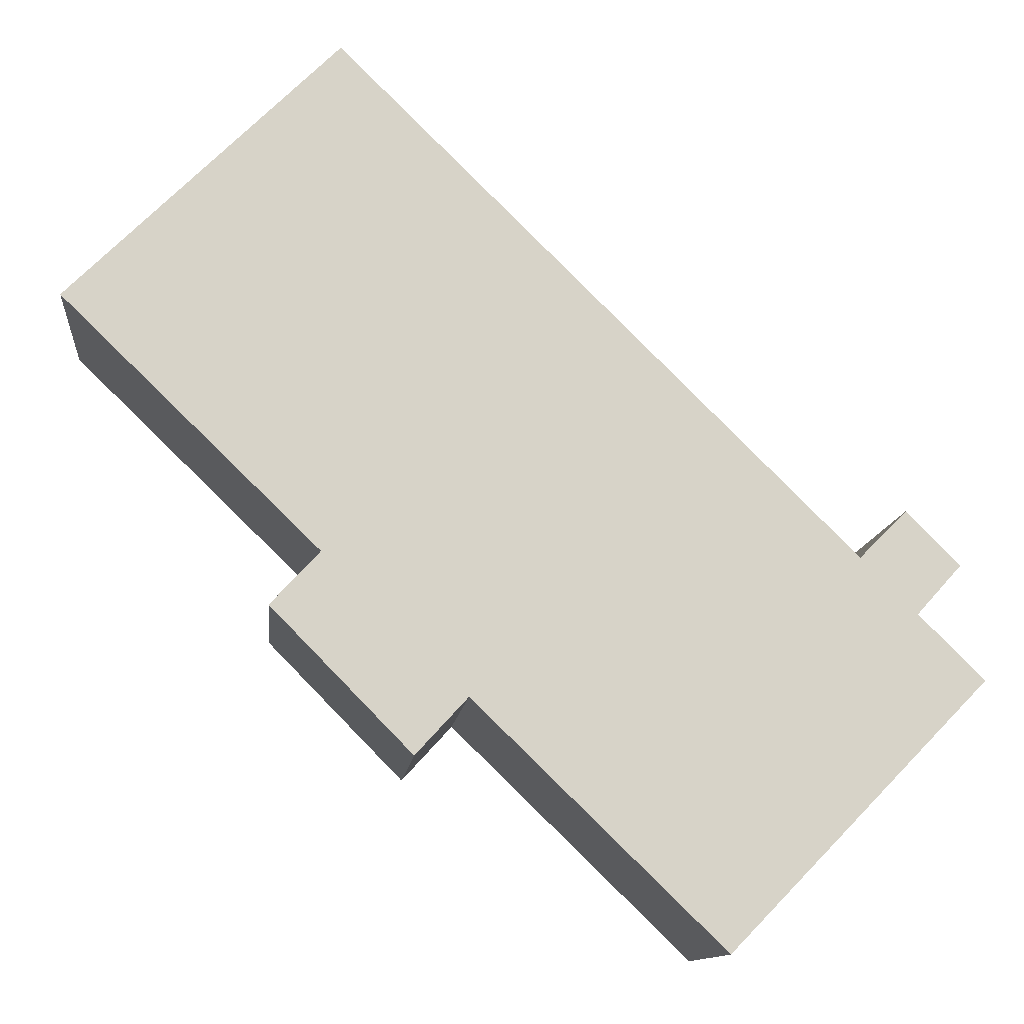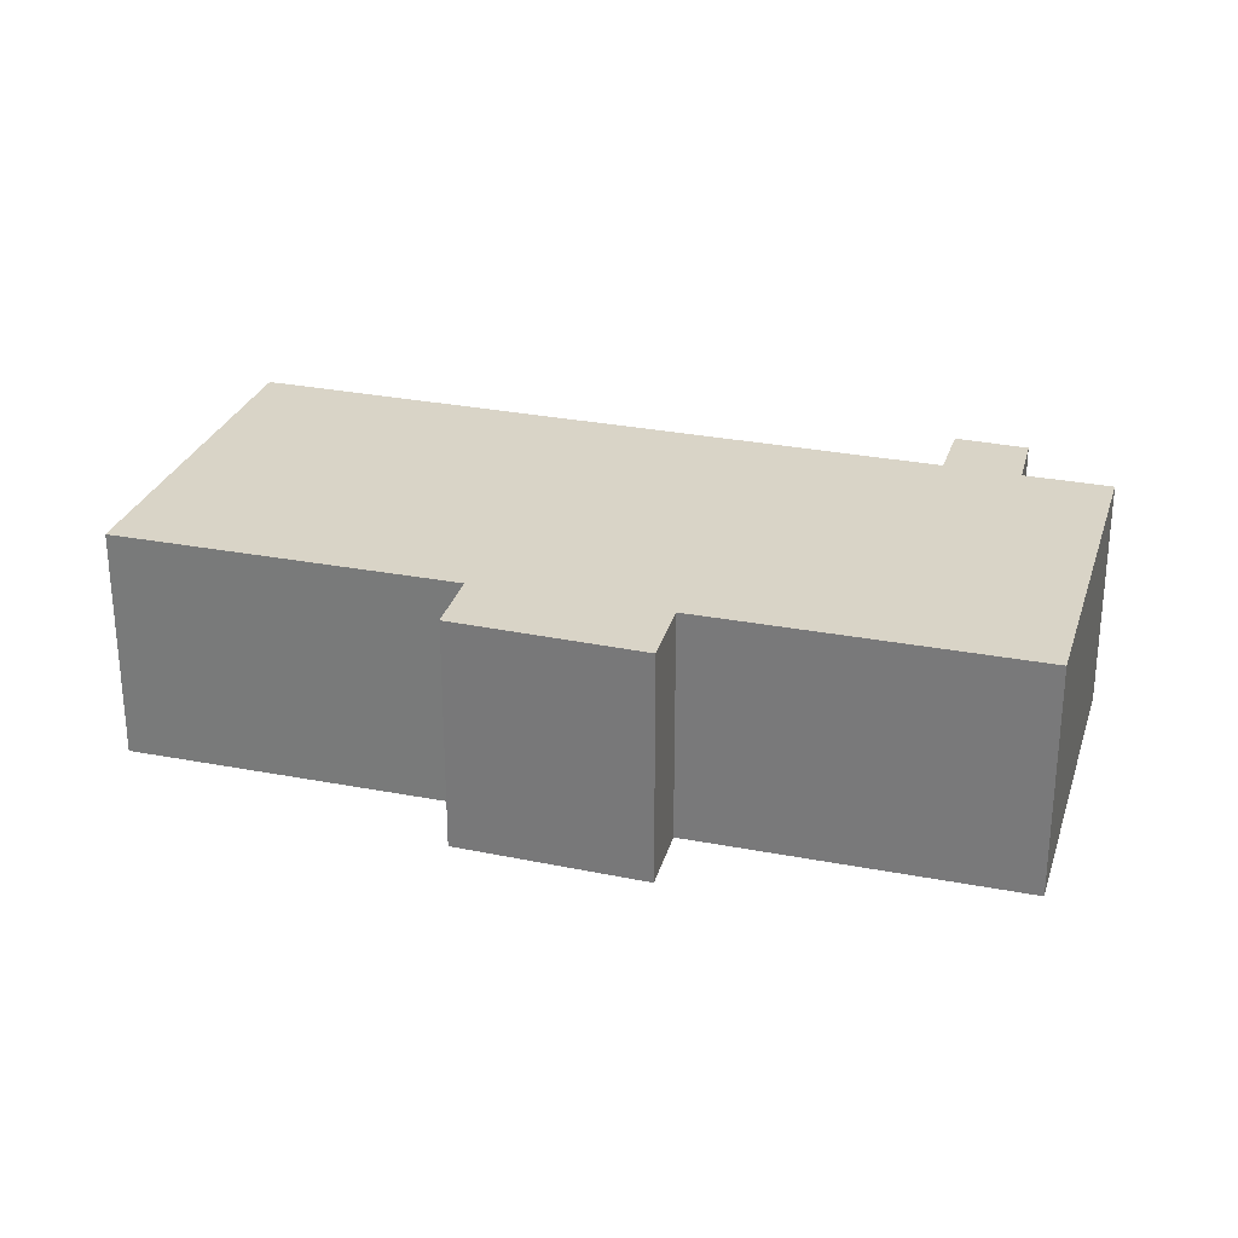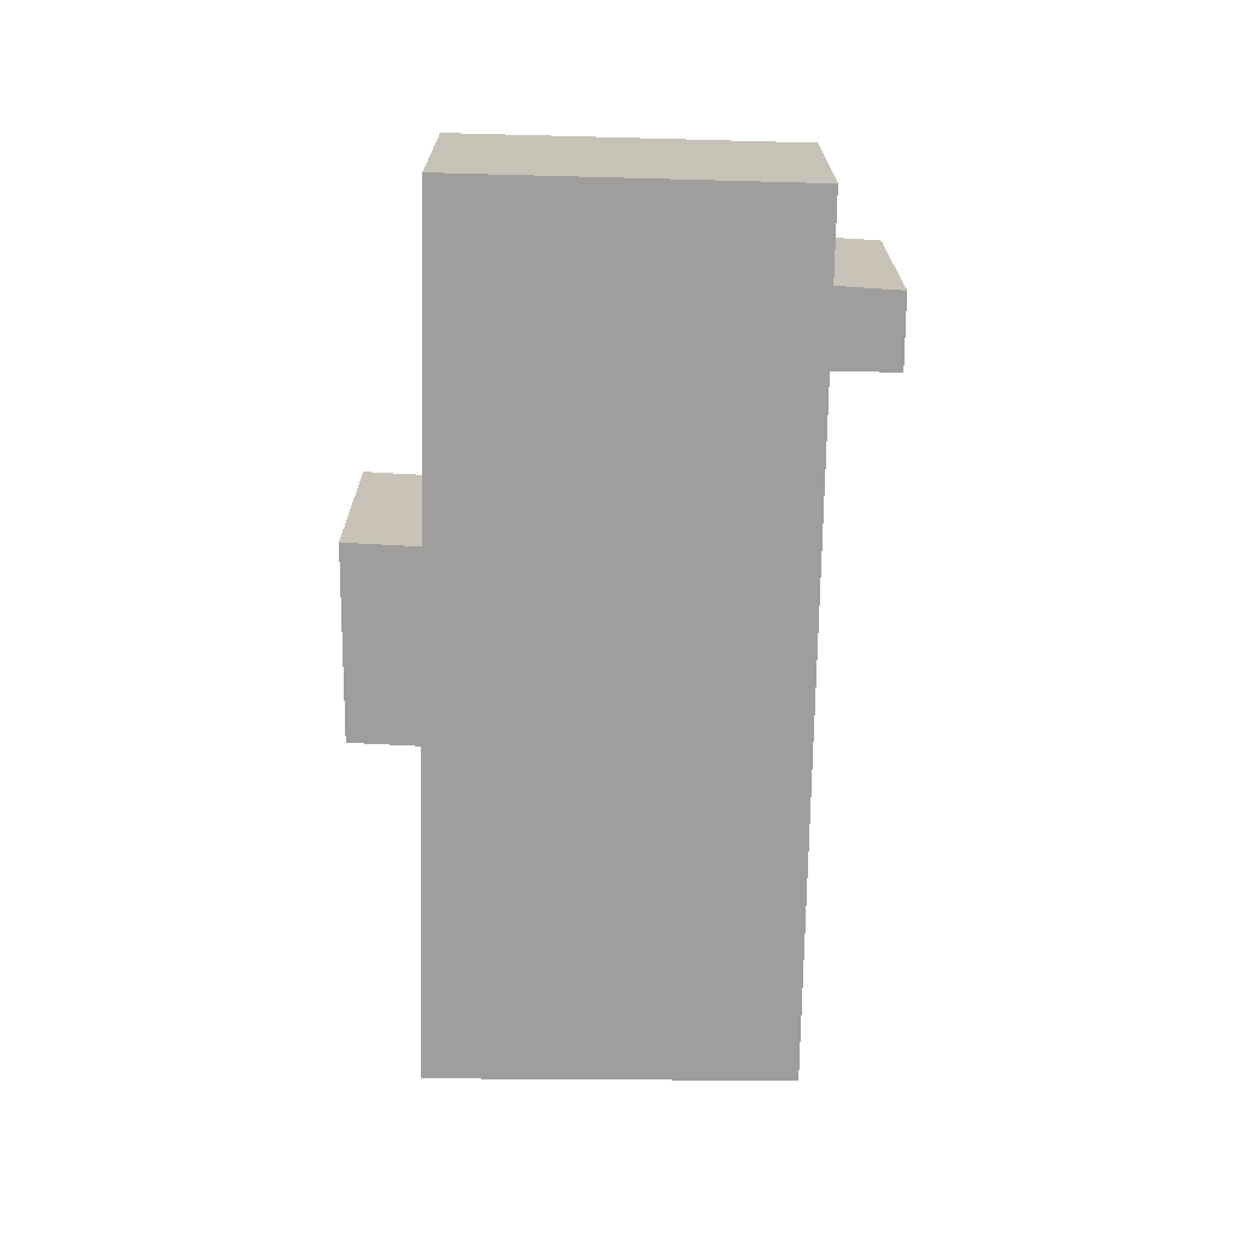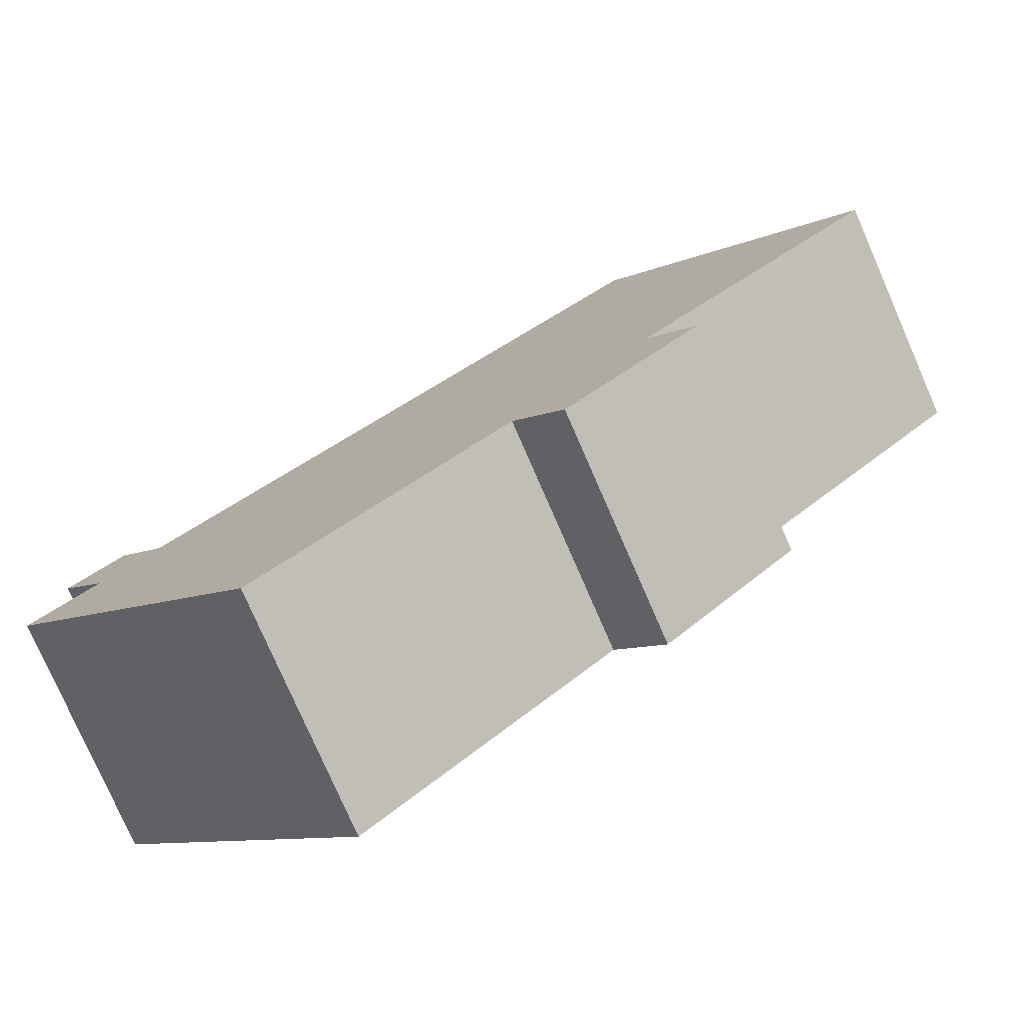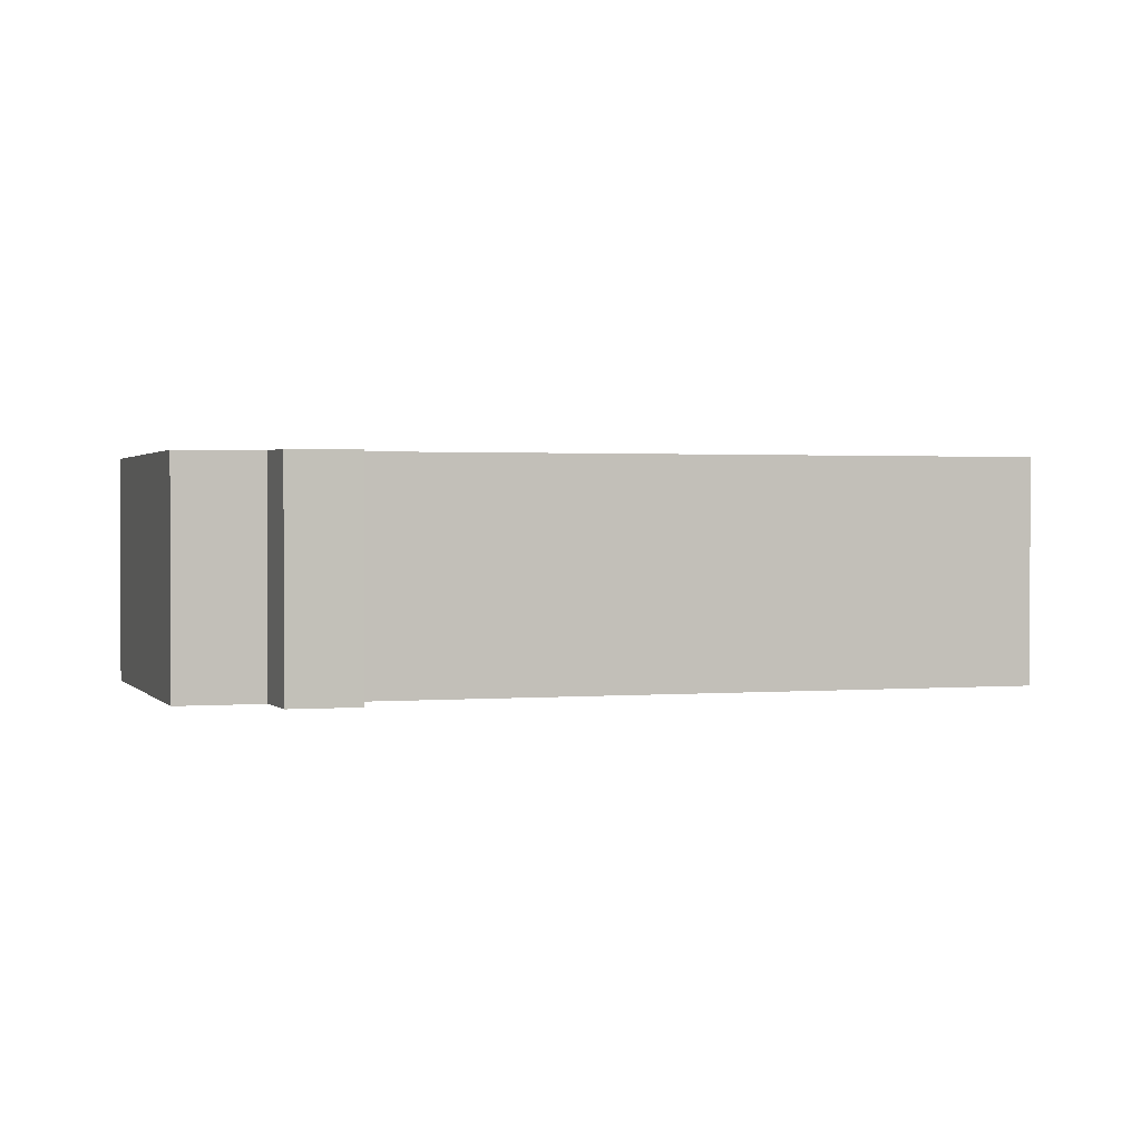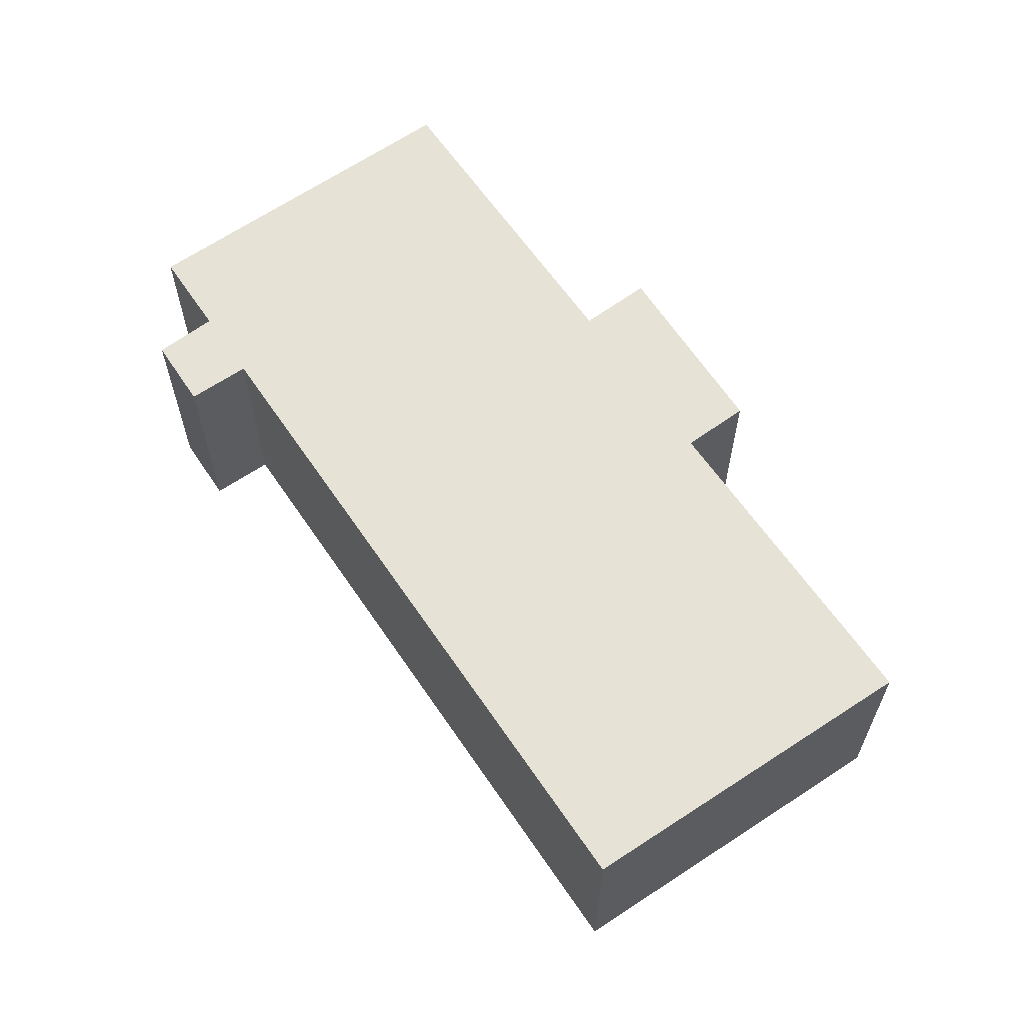
<metadata>
{"format":"obj","ext":"obj","renderer":"f3d","projection":"perspective","resolution":1024,"background":"white","views":[{"elev":-11.9,"azim":174.6,"up":"+Z"},{"elev":28.7,"azim":151.9,"up":"+Y"},{"elev":-70.9,"azim":-135.7,"up":"+Y"},{"elev":-77.8,"azim":23.6,"up":"+Z"},{"elev":1.3,"azim":-62.2,"up":"+Y"},{"elev":63.5,"azim":11.1,"up":"+Y"}]}
</metadata>
<code>
v  2.169 8.013 2.154
v  0 0 0
v  2.169 -1.319e-16 2.154
v  0.0001713 8.013 -0.0002532
v  0.6878 8.013 3.803
v  0.6876 -2.329e-16 3.803
v  2.458 8.013 5.592
v  2.458 -3.424e-16 5.593
v  4.03 -2.451e-16 4.002
v  4.03 8.013 4.002
v  21.27 8.013 21.12
v  21.27 -1.293e-15 21.12
v  30.24 -7.494e-16 12.24
v  30.24 8.013 12.24
v  21.66 -2.392e-16 3.906
v  21.66 8.013 3.906
v  23.29 -1.307e-16 2.134
v  23.29 8.013 2.134
v  18.61 1.615e-16 -2.638
v  18.61 8.013 -2.638
v  16.87 8.013 -0.7422
v  16.87 4.543e-17 -0.7419
v  8.562 5.395e-16 -8.811
v  8.562 8.013 -8.812
g defaultobject
f 1 2 3
f 2 1 4
f 5 3 6
f 3 5 1
f 7 6 8
f 6 7 5
f 7 9 10
f 9 7 8
f 11 9 12
f 9 11 10
f 11 13 14
f 13 11 12
f 14 15 16
f 15 14 13
f 16 17 18
f 17 16 15
f 18 19 20
f 19 18 17
f 21 19 22
f 19 21 20
f 21 23 24
f 23 21 22
f 4 23 2
f 23 4 24
f 17 15 19
f 23 3 2
f 3 23 8
f 8 23 9
f 9 23 12
f 12 23 22
f 12 22 19
f 12 19 15
f 12 15 13
f 8 6 3
f 7 10 5
f 4 21 24
f 21 4 1
f 21 1 5
f 21 5 10
f 21 10 11
f 21 11 16
f 21 16 18
f 16 11 14
f 18 20 21

</code>
